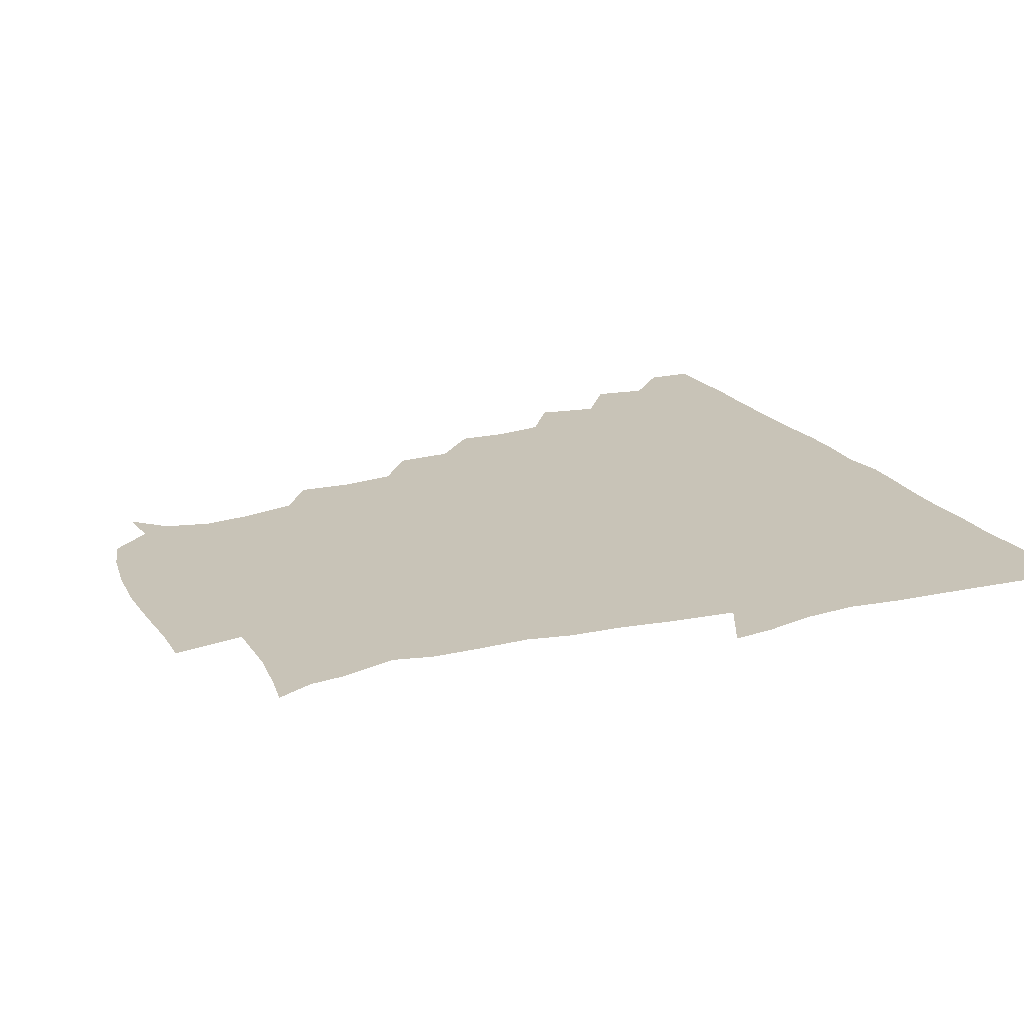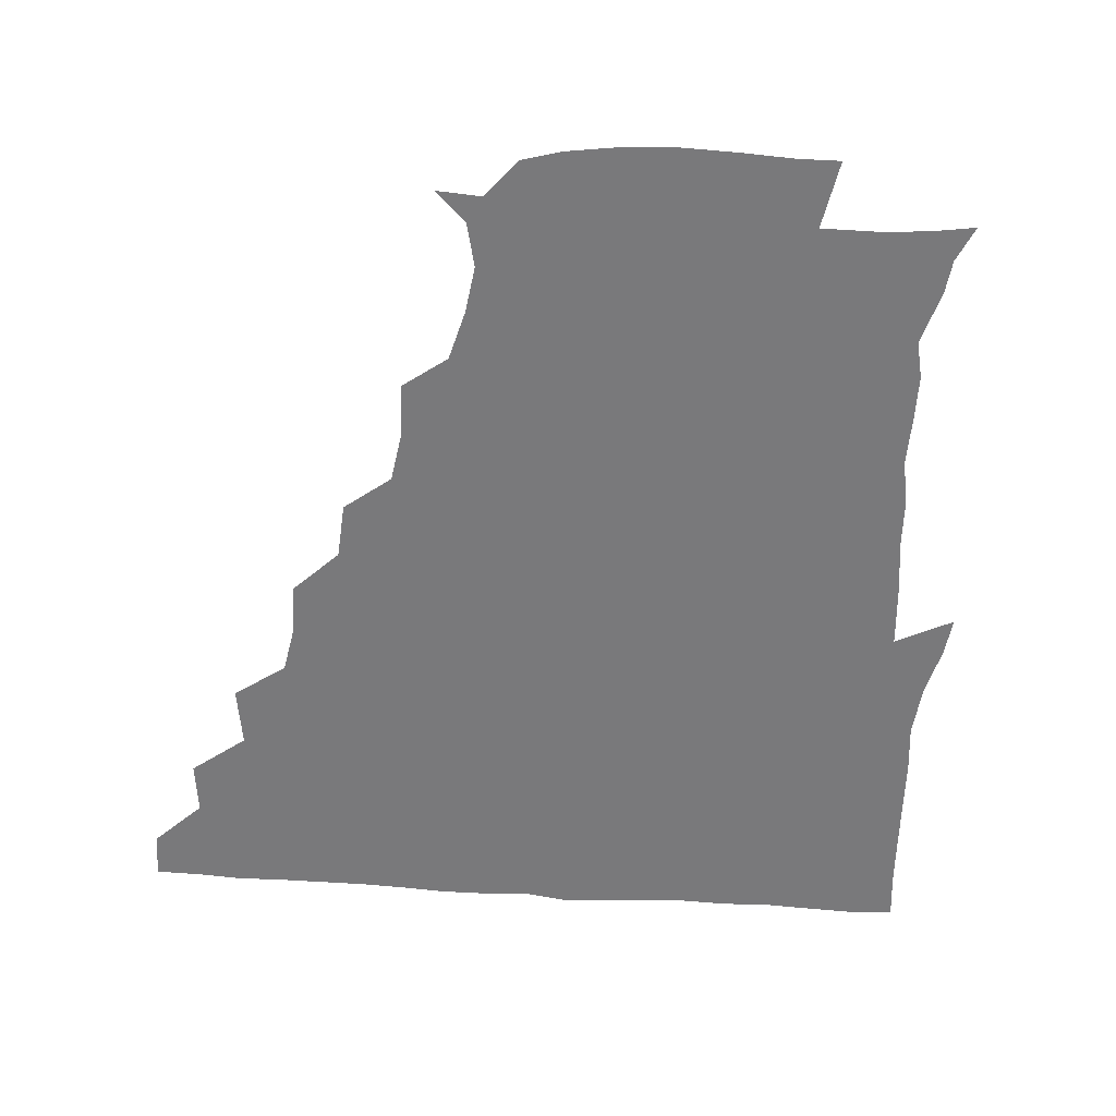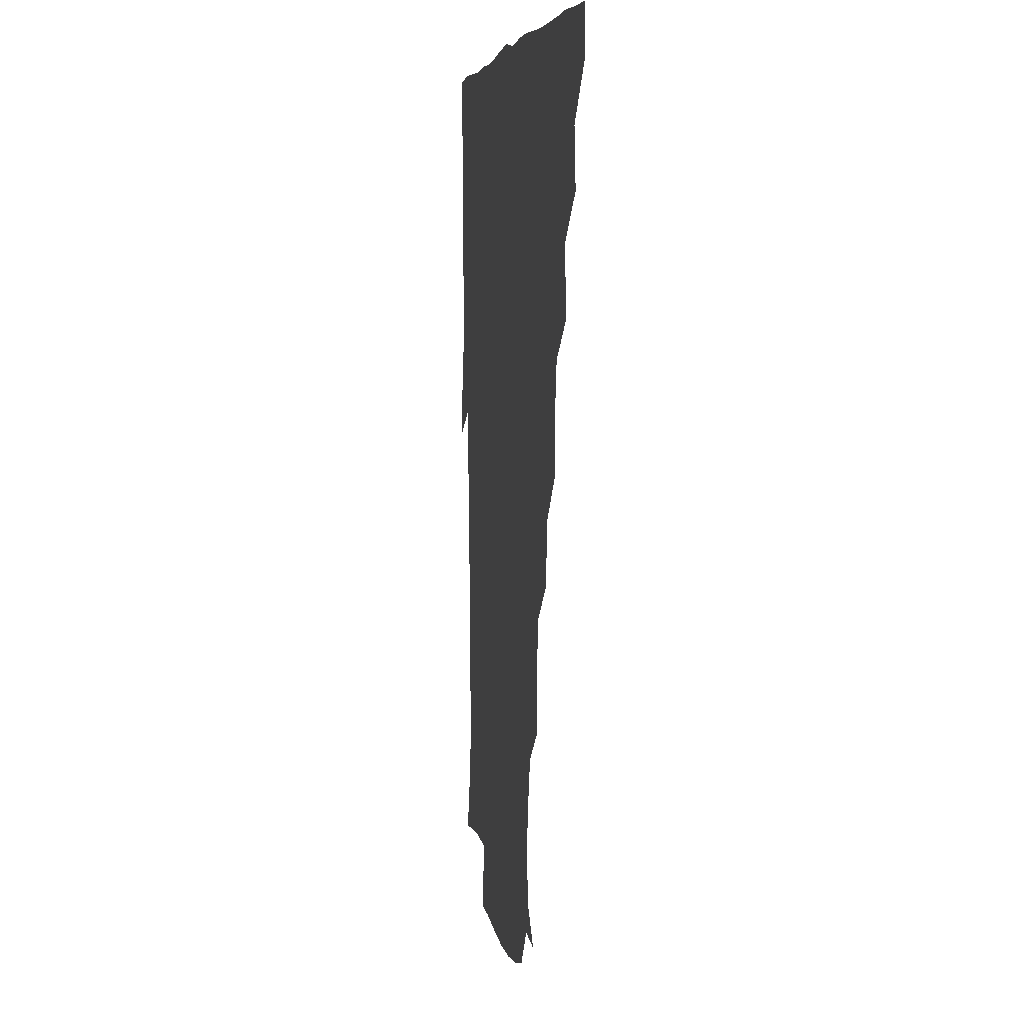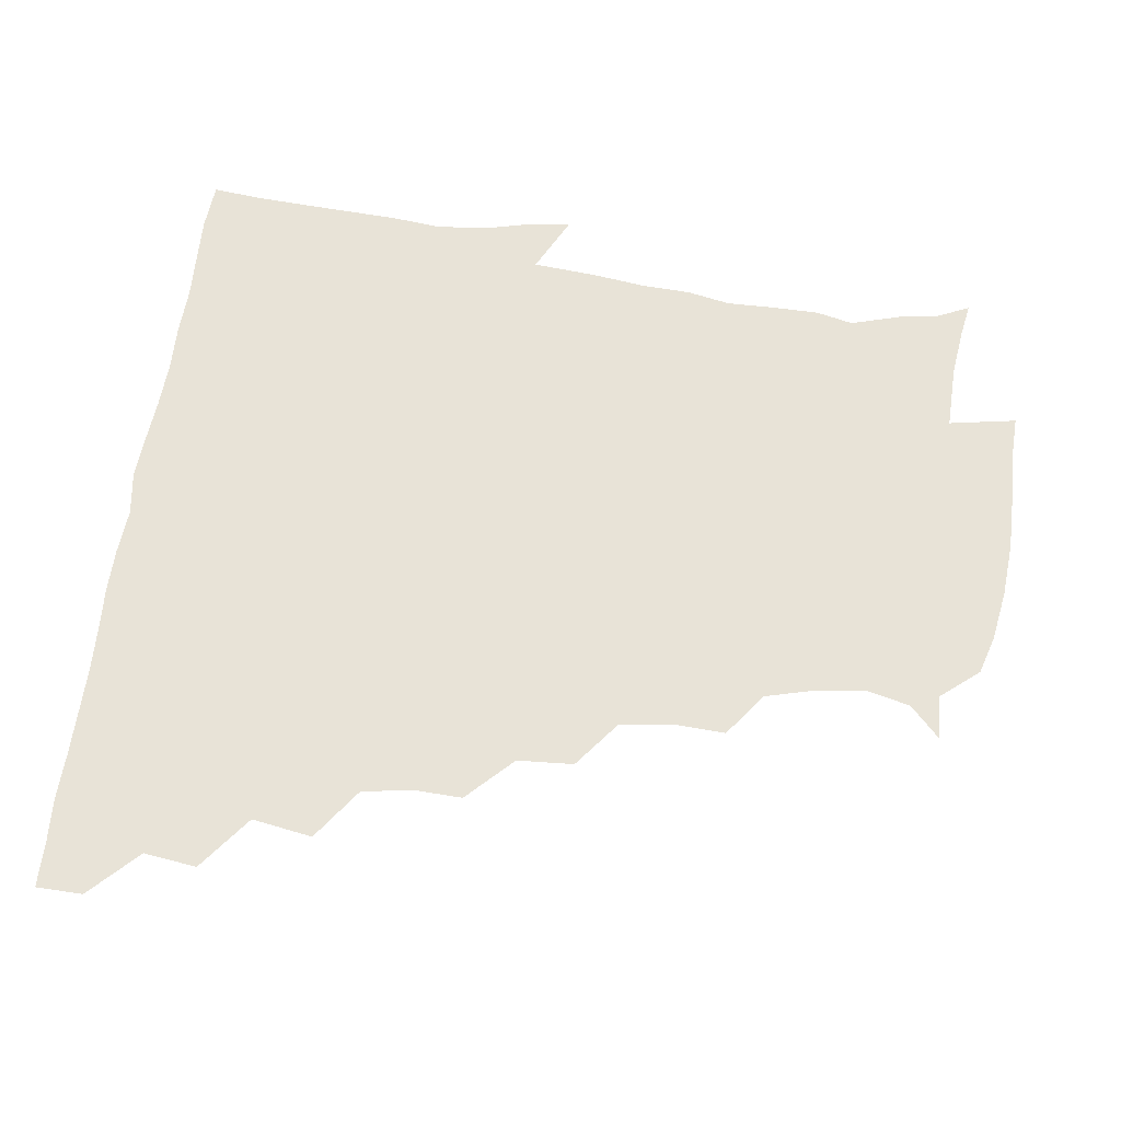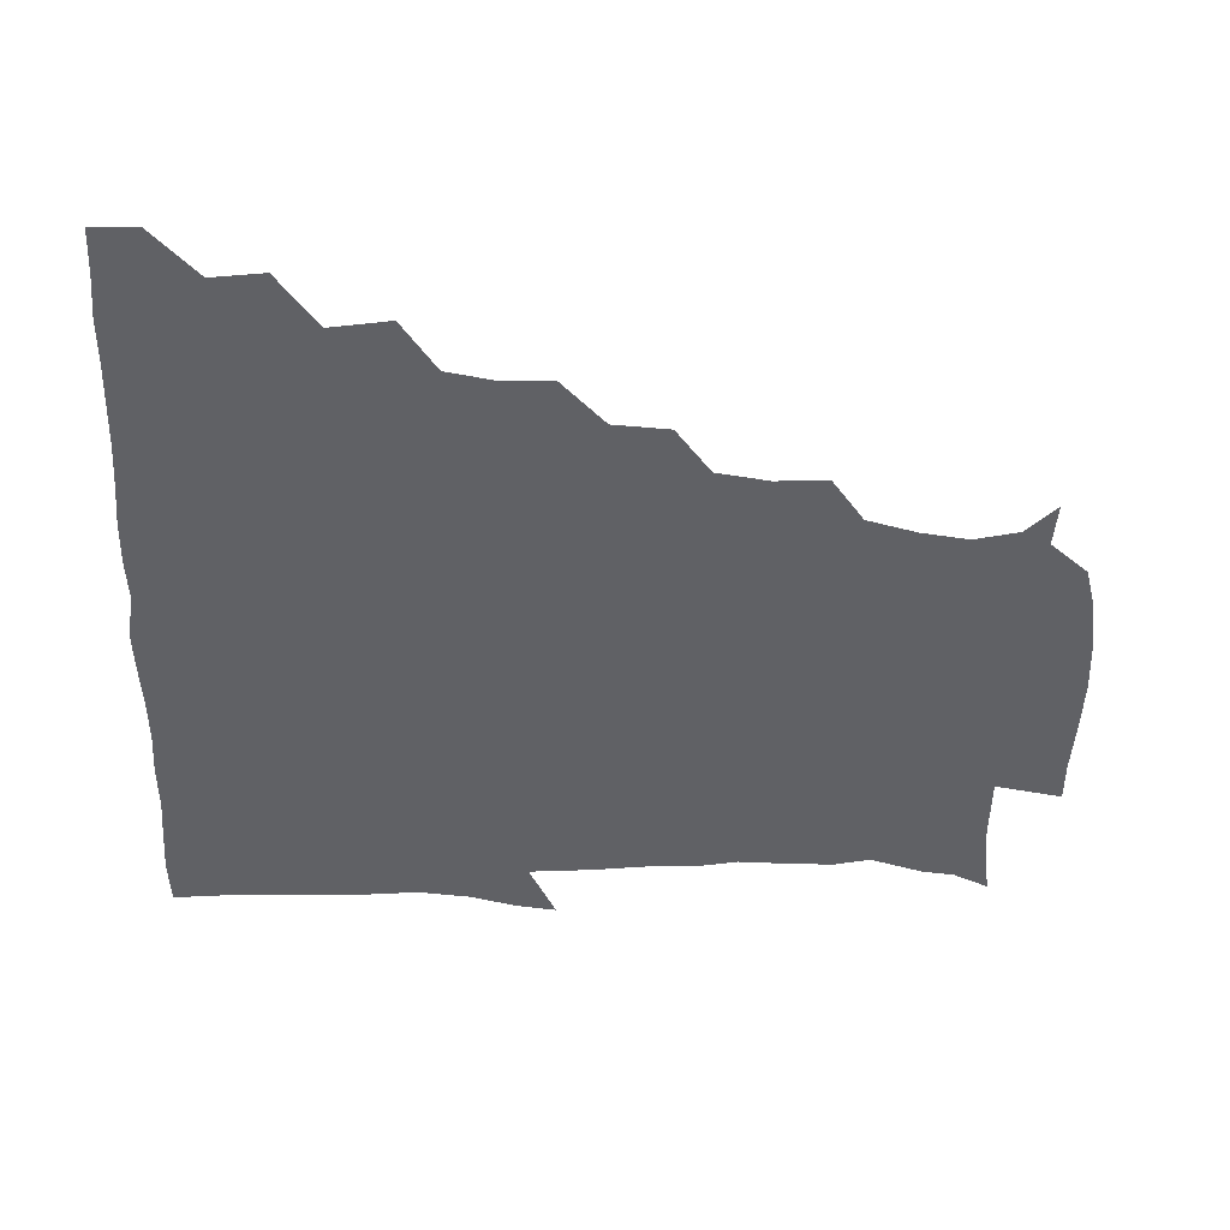
<metadata>
{"format":"obj","ext":"obj","renderer":"f3d","projection":"perspective","resolution":1024,"background":"white","views":[{"elev":19.6,"azim":65.8,"up":"+Z"},{"elev":-57.9,"azim":-4.1,"up":"+Z"},{"elev":5.5,"azim":-97.9,"up":"+Y"},{"elev":62.1,"azim":-82.0,"up":"+Z"},{"elev":-47.5,"azim":-91.7,"up":"+Z"}]}
</metadata>
<code>
v 436 420.4 0
v 436.2 435.7 0
v 449.6 387.4 0
v 451.8 404.9 0
v 452.1 420.8 0
v 451.4 435.9 0
v 464.5 353.6 0
v 467.6 373.6 0
v 467.8 391.3 0
v 466.8 405.9 0
v 466.5 420.8 0
v 466.2 436.7 0
v 484 308.9 0
v 484.5 325.2 0
v 481.5 341.5 0
v 482.1 360 0
v 482.9 376.7 0
v 482.7 391.8 0
v 481.8 406.2 0
v 481.3 421.2 0
v 481.1 436.3 0
v 500.4 275.4 0
v 499 294.1 0
v 497.1 310.9 0
v 500.1 333.4 0
v 496.5 345.4 0
v 497.9 362.6 0
v 497.3 376.9 0
v 496.8 391.4 0
v 496.7 406.1 0
v 496.6 420.6 0
v 496.1 436.3 0
v 517.8 228.8 0
v 518.5 246.2 0
v 515.8 263.5 0
v 514 283.5 0
v 512.7 299 0
v 513.1 317.3 0
v 513.4 334 0
v 511.5 346.3 0
v 512.9 363.3 0
v 512 376.9 0
v 511.7 391.4 0
v 511.4 406.1 0
v 511.3 420.9 0
v 511.2 436.3 0
v 525.6 160.9 0
v 535.7 170.8 0
v 539.1 185.5 0
v 536.9 201.3 0
v 532.4 217.9 0
v 531.7 238.5 0
v 529.8 253.5 0
v 528.7 270.5 0
v 527.6 285.5 0
v 528 303.2 0
v 527.4 317.3 0
v 527.1 332.9 0
v 527.1 347.6 0
v 527.2 362.4 0
v 527 376.8 0
v 526.2 391.3 0
v 526.4 406 0
v 526.2 420.9 0
v 526.2 436.8 0
v 540.3 161.8 0
v 548.7 178.1 0
v 548.6 194.4 0
v 546.2 207.3 0
v 544.8 225.5 0
v 544.9 243.4 0
v 543.5 256.8 0
v 542.4 271.1 0
v 542.5 287.7 0
v 542.2 303.5 0
v 542.2 318.4 0
v 542 333 0
v 541.9 347.7 0
v 542.7 363.2 0
v 542.1 376.7 0
v 541.6 391.2 0
v 541.5 405.9 0
v 541 421.7 0
v 540.8 437.6 0
v 550.9 149.1 0
v 557.8 164.3 0
v 561.1 182.3 0
v 559.4 198.1 0
v 560.3 212.3 0
v 558.1 229.3 0
v 558.7 244 0
v 557.5 258.1 0
v 557.4 273.9 0
v 557.6 289.3 0
v 556.9 302.7 0
v 556.7 318.4 0
v 556.9 333.1 0
v 556.6 347 0
v 556.8 362.6 0
v 556.6 376.6 0
v 556.4 391 0
v 556.8 405.4 0
v 556.5 420.2 0
v 555.3 437.5 0
v 563.8 145.4 0
v 573.4 167.9 0
v 574.4 184.2 0
v 572.7 197.2 0
v 572.7 216.4 0
v 572.4 228 0
v 572.7 243.6 0
v 572 258.3 0
v 571.7 273.9 0
v 571.6 289.4 0
v 572.3 304.3 0
v 571.2 316.6 0
v 571.5 332.7 0
v 571.4 347.2 0
v 571.5 362.1 0
v 571.4 376.5 0
v 571.5 391 0
v 571.6 405.4 0
v 571.2 420.3 0
v 570.6 436.4 0
v 580.7 142.8 0
v 587.1 168.4 0
v 587.4 184.9 0
v 588.5 198.1 0
v 586 215 0
v 586.9 226.9 0
v 586.3 244.8 0
v 586.4 259.6 0
v 586.7 274.1 0
v 586.3 288.5 0
v 586.4 304.7 0
v 586.6 318.8 0
v 586.7 333.8 0
v 586.6 347.8 0
v 586.6 362.2 0
v 586.7 376.6 0
v 586.7 391 0
v 586.5 405.3 0
v 585.8 420.9 0
v 585 438.5 0
v 598.5 141.7 0
v 600.9 168.5 0
v 600.9 185.5 0
v 601.7 201.7 0
v 601.6 214.8 0
v 602.1 229.2 0
v 601 244.8 0
v 600.5 259.4 0
v 601.1 274.3 0
v 601.1 289.3 0
v 601.1 304.5 0
v 601.4 318 0
v 601.2 333.1 0
v 601.2 347.1 0
v 601.5 362.3 0
v 601.7 376.8 0
v 601.6 391.1 0
v 601.2 406 0
v 600.7 420.9 0
v 599.2 437.6 0
v 616.6 142 0
v 615.1 168.4 0
v 615.4 185.7 0
v 615.5 199.2 0
v 615.6 214.9 0
v 615.6 231 0
v 615.4 246.4 0
v 615.9 259 0
v 615.2 275 0
v 615.6 289.3 0
v 615.5 304.5 0
v 616.1 319.4 0
v 616.1 333.2 0
v 616.1 347.9 0
v 616.3 362.4 0
v 616.6 377.1 0
v 616.5 391.3 0
v 616.6 405.7 0
v 615.6 421.1 0
v 614.1 436.4 0
v 634.2 142.8 0
v 630 166.7 0
v 629.2 184.1 0
v 629.5 198.9 0
v 629.4 215.5 0
v 629.4 231.2 0
v 629.4 244.8 0
v 630.4 260 0
v 630.1 274 0
v 630.3 288.8 0
v 630.3 303.2 0
v 630.3 319.4 0
v 630.7 333.9 0
v 630.8 347.8 0
v 630.9 362.9 0
v 631.3 377.3 0
v 631.3 391.5 0
v 631.4 406 0
v 631.3 420.5 0
v 629.8 435.7 0
v 648.3 142.5 0
v 644.1 164.9 0
v 643 182.9 0
v 642.9 199.3 0
v 643 215.3 0
v 642.9 230.9 0
v 643.7 243.6 0
v 643.7 260.2 0
v 644.6 273.9 0
v 644.8 288.6 0
v 645.1 302.9 0
v 644.4 319.1 0
v 644.6 334.6 0
v 645.5 347.7 0
v 645.7 362 0
v 645.8 377.5 0
v 646.6 392.3 0
v 646.7 406 0
v 646.5 420.3 0
v 644.6 436.2 0
v 665.7 164.7 0
v 658.9 181.3 0
v 657.2 196.4 0
v 655.6 213.6 0
v 656.5 228.4 0
v 657.5 242 0
v 657.5 257.5 0
v 658.3 272.8 0
v 658.4 288.7 0
v 658.9 304.7 0
v 659.2 319.1 0
v 659 333.7 0
v 659.4 348.6 0
v 659.9 362.8 0
v 660.3 377.8 0
v 660.8 392.1 0
v 661 406.3 0
v 661.2 420.7 0
v 660.9 435.5 0
v 681.4 163 0
v 673 179.5 0
v 670.2 194.9 0
v 668.5 209.5 0
v 669.4 224.7 0
v 669.8 239.5 0
v 670.8 253.7 0
v 671.2 270.5 0
v 671.8 286.6 0
v 672.9 302.7 0
v 673.7 319 0
v 672.9 333.3 0
v 672.6 348.6 0
v 673 363.9 0
v 674.2 377.8 0
v 674.9 392.5 0
v 675.5 406.3 0
v 675.9 420.7 0
v 675.9 436.2 0
v 692.7 161.2 0
v 687.3 172.9 0
v 685.9 184.1 0
v 680.5 201.6 0
v 683.3 214 0
v 683.3 229.1 0
v 682.9 245.6 0
v 685.6 259.9 0
v 686.2 276.6 0
v 688.3 294.1 0
v 689.8 315.6 0
v 687.1 331.1 0
v 686.6 345 0
v 686.9 360.3 0
v 687.7 376.2 0
v 688.4 392 0
v 689.7 406.3 0
v 690.2 420.4 0
v 690.7 436.7 0
v 709.1 306 0
v 707.3 319.1 0
v 703.1 335.5 0
v 701.3 352.8 0
v 702.9 369.2 0
v 703.5 386.8 0
v 704.2 404.5 0
v 705 420.5 0
v 706.4 435.6 0
f 4 5 1
f 1 5 2
f 5 6 2
f 8 9 3
f 3 9 4
f 9 10 4
f 4 10 5
f 10 11 5
f 5 11 6
f 11 12 6
f 15 16 7
f 7 16 8
f 16 17 8
f 8 17 9
f 17 18 9
f 9 18 10
f 18 19 10
f 10 19 11
f 19 20 11
f 11 20 12
f 20 21 12
f 23 24 13
f 13 24 14
f 24 25 14
f 14 25 15
f 25 26 15
f 15 26 16
f 26 27 16
f 16 27 17
f 27 28 17
f 17 28 18
f 28 29 18
f 18 29 19
f 29 30 19
f 19 30 20
f 30 31 20
f 20 31 21
f 31 32 21
f 35 36 22
f 22 36 23
f 36 37 23
f 23 37 24
f 37 38 24
f 24 38 25
f 38 39 25
f 25 39 26
f 39 40 26
f 26 40 27
f 40 41 27
f 27 41 28
f 41 42 28
f 28 42 29
f 42 43 29
f 29 43 30
f 43 44 30
f 30 44 31
f 44 45 31
f 31 45 32
f 45 46 32
f 51 52 33
f 33 52 34
f 52 53 34
f 34 53 35
f 53 54 35
f 35 54 36
f 54 55 36
f 36 55 37
f 55 56 37
f 37 56 38
f 56 57 38
f 38 57 39
f 57 58 39
f 39 58 40
f 58 59 40
f 40 59 41
f 59 60 41
f 41 60 42
f 60 61 42
f 42 61 43
f 61 62 43
f 43 62 44
f 62 63 44
f 44 63 45
f 63 64 45
f 45 64 46
f 64 65 46
f 47 66 48
f 66 67 48
f 48 67 49
f 67 68 49
f 49 68 50
f 68 69 50
f 50 69 51
f 69 70 51
f 51 70 52
f 70 71 52
f 52 71 53
f 71 72 53
f 53 72 54
f 72 73 54
f 54 73 55
f 73 74 55
f 55 74 56
f 74 75 56
f 56 75 57
f 75 76 57
f 57 76 58
f 76 77 58
f 58 77 59
f 77 78 59
f 59 78 60
f 78 79 60
f 60 79 61
f 79 80 61
f 61 80 62
f 80 81 62
f 62 81 63
f 81 82 63
f 63 82 64
f 82 83 64
f 64 83 65
f 83 84 65
f 85 86 66
f 66 86 67
f 86 87 67
f 67 87 68
f 87 88 68
f 68 88 69
f 88 89 69
f 69 89 70
f 89 90 70
f 70 90 71
f 90 91 71
f 71 91 72
f 91 92 72
f 72 92 73
f 92 93 73
f 73 93 74
f 93 94 74
f 74 94 75
f 94 95 75
f 75 95 76
f 95 96 76
f 76 96 77
f 96 97 77
f 77 97 78
f 97 98 78
f 78 98 79
f 98 99 79
f 79 99 80
f 99 100 80
f 80 100 81
f 100 101 81
f 81 101 82
f 101 102 82
f 82 102 83
f 102 103 83
f 83 103 84
f 103 104 84
f 85 105 86
f 105 106 86
f 86 106 87
f 106 107 87
f 87 107 88
f 107 108 88
f 88 108 89
f 108 109 89
f 89 109 90
f 109 110 90
f 90 110 91
f 110 111 91
f 91 111 92
f 111 112 92
f 92 112 93
f 112 113 93
f 93 113 94
f 113 114 94
f 94 114 95
f 114 115 95
f 95 115 96
f 115 116 96
f 96 116 97
f 116 117 97
f 97 117 98
f 117 118 98
f 98 118 99
f 118 119 99
f 99 119 100
f 119 120 100
f 100 120 101
f 120 121 101
f 101 121 102
f 121 122 102
f 102 122 103
f 122 123 103
f 103 123 104
f 123 124 104
f 105 125 106
f 125 126 106
f 106 126 107
f 126 127 107
f 107 127 108
f 127 128 108
f 108 128 109
f 128 129 109
f 109 129 110
f 129 130 110
f 110 130 111
f 130 131 111
f 111 131 112
f 131 132 112
f 112 132 113
f 132 133 113
f 113 133 114
f 133 134 114
f 114 134 115
f 134 135 115
f 115 135 116
f 135 136 116
f 116 136 117
f 136 137 117
f 117 137 118
f 137 138 118
f 118 138 119
f 138 139 119
f 119 139 120
f 139 140 120
f 120 140 121
f 140 141 121
f 121 141 122
f 141 142 122
f 122 142 123
f 142 143 123
f 123 143 124
f 143 144 124
f 125 145 126
f 145 146 126
f 126 146 127
f 146 147 127
f 127 147 128
f 147 148 128
f 128 148 129
f 148 149 129
f 129 149 130
f 149 150 130
f 130 150 131
f 150 151 131
f 131 151 132
f 151 152 132
f 132 152 133
f 152 153 133
f 133 153 134
f 153 154 134
f 134 154 135
f 154 155 135
f 135 155 136
f 155 156 136
f 136 156 137
f 156 157 137
f 137 157 138
f 157 158 138
f 138 158 139
f 158 159 139
f 139 159 140
f 159 160 140
f 140 160 141
f 160 161 141
f 141 161 142
f 161 162 142
f 142 162 143
f 162 163 143
f 143 163 144
f 163 164 144
f 145 165 146
f 165 166 146
f 146 166 147
f 166 167 147
f 147 167 148
f 167 168 148
f 148 168 149
f 168 169 149
f 149 169 150
f 169 170 150
f 150 170 151
f 170 171 151
f 151 171 152
f 171 172 152
f 152 172 153
f 172 173 153
f 153 173 154
f 173 174 154
f 154 174 155
f 174 175 155
f 155 175 156
f 175 176 156
f 156 176 157
f 176 177 157
f 157 177 158
f 177 178 158
f 158 178 159
f 178 179 159
f 159 179 160
f 179 180 160
f 160 180 161
f 180 181 161
f 161 181 162
f 181 182 162
f 162 182 163
f 182 183 163
f 163 183 164
f 183 184 164
f 165 185 166
f 185 186 166
f 166 186 167
f 186 187 167
f 167 187 168
f 187 188 168
f 168 188 169
f 188 189 169
f 169 189 170
f 189 190 170
f 170 190 171
f 190 191 171
f 171 191 172
f 191 192 172
f 172 192 173
f 192 193 173
f 173 193 174
f 193 194 174
f 174 194 175
f 194 195 175
f 175 195 176
f 195 196 176
f 176 196 177
f 196 197 177
f 177 197 178
f 197 198 178
f 178 198 179
f 198 199 179
f 179 199 180
f 199 200 180
f 180 200 181
f 200 201 181
f 181 201 182
f 201 202 182
f 182 202 183
f 202 203 183
f 183 203 184
f 203 204 184
f 185 205 186
f 205 206 186
f 186 206 187
f 206 207 187
f 187 207 188
f 207 208 188
f 188 208 189
f 208 209 189
f 189 209 190
f 209 210 190
f 190 210 191
f 210 211 191
f 191 211 192
f 211 212 192
f 192 212 193
f 212 213 193
f 193 213 194
f 213 214 194
f 194 214 195
f 214 215 195
f 195 215 196
f 215 216 196
f 196 216 197
f 216 217 197
f 197 217 198
f 217 218 198
f 198 218 199
f 218 219 199
f 199 219 200
f 219 220 200
f 200 220 201
f 220 221 201
f 201 221 202
f 221 222 202
f 202 222 203
f 222 223 203
f 203 223 204
f 223 224 204
f 206 225 207
f 225 226 207
f 207 226 208
f 226 227 208
f 208 227 209
f 227 228 209
f 209 228 210
f 228 229 210
f 210 229 211
f 229 230 211
f 211 230 212
f 230 231 212
f 212 231 213
f 231 232 213
f 213 232 214
f 232 233 214
f 214 233 215
f 233 234 215
f 215 234 216
f 234 235 216
f 216 235 217
f 235 236 217
f 217 236 218
f 236 237 218
f 218 237 219
f 237 238 219
f 219 238 220
f 238 239 220
f 220 239 221
f 239 240 221
f 221 240 222
f 240 241 222
f 222 241 223
f 241 242 223
f 223 242 224
f 242 243 224
f 225 244 226
f 244 245 226
f 226 245 227
f 245 246 227
f 227 246 228
f 246 247 228
f 228 247 229
f 247 248 229
f 229 248 230
f 248 249 230
f 230 249 231
f 249 250 231
f 231 250 232
f 250 251 232
f 232 251 233
f 251 252 233
f 233 252 234
f 252 253 234
f 234 253 235
f 253 254 235
f 235 254 236
f 254 255 236
f 236 255 237
f 255 256 237
f 237 256 238
f 256 257 238
f 238 257 239
f 257 258 239
f 239 258 240
f 258 259 240
f 240 259 241
f 259 260 241
f 241 260 242
f 260 261 242
f 242 261 243
f 261 262 243
f 244 263 245
f 263 264 245
f 245 264 246
f 264 265 246
f 246 265 247
f 265 266 247
f 247 266 248
f 266 267 248
f 248 267 249
f 267 268 249
f 249 268 250
f 268 269 250
f 250 269 251
f 269 270 251
f 251 270 252
f 270 271 252
f 252 271 253
f 271 272 253
f 253 272 254
f 272 273 254
f 254 273 255
f 273 274 255
f 255 274 256
f 274 275 256
f 256 275 257
f 275 276 257
f 257 276 258
f 276 277 258
f 258 277 259
f 277 278 259
f 259 278 260
f 278 279 260
f 260 279 261
f 279 280 261
f 261 280 262
f 280 281 262
f 273 282 274
f 282 283 274
f 274 283 275
f 283 284 275
f 275 284 276
f 284 285 276
f 276 285 277
f 285 286 277
f 277 286 278
f 286 287 278
f 278 287 279
f 287 288 279
f 279 288 280
f 288 289 280
f 280 289 281
f 289 290 281

</code>
